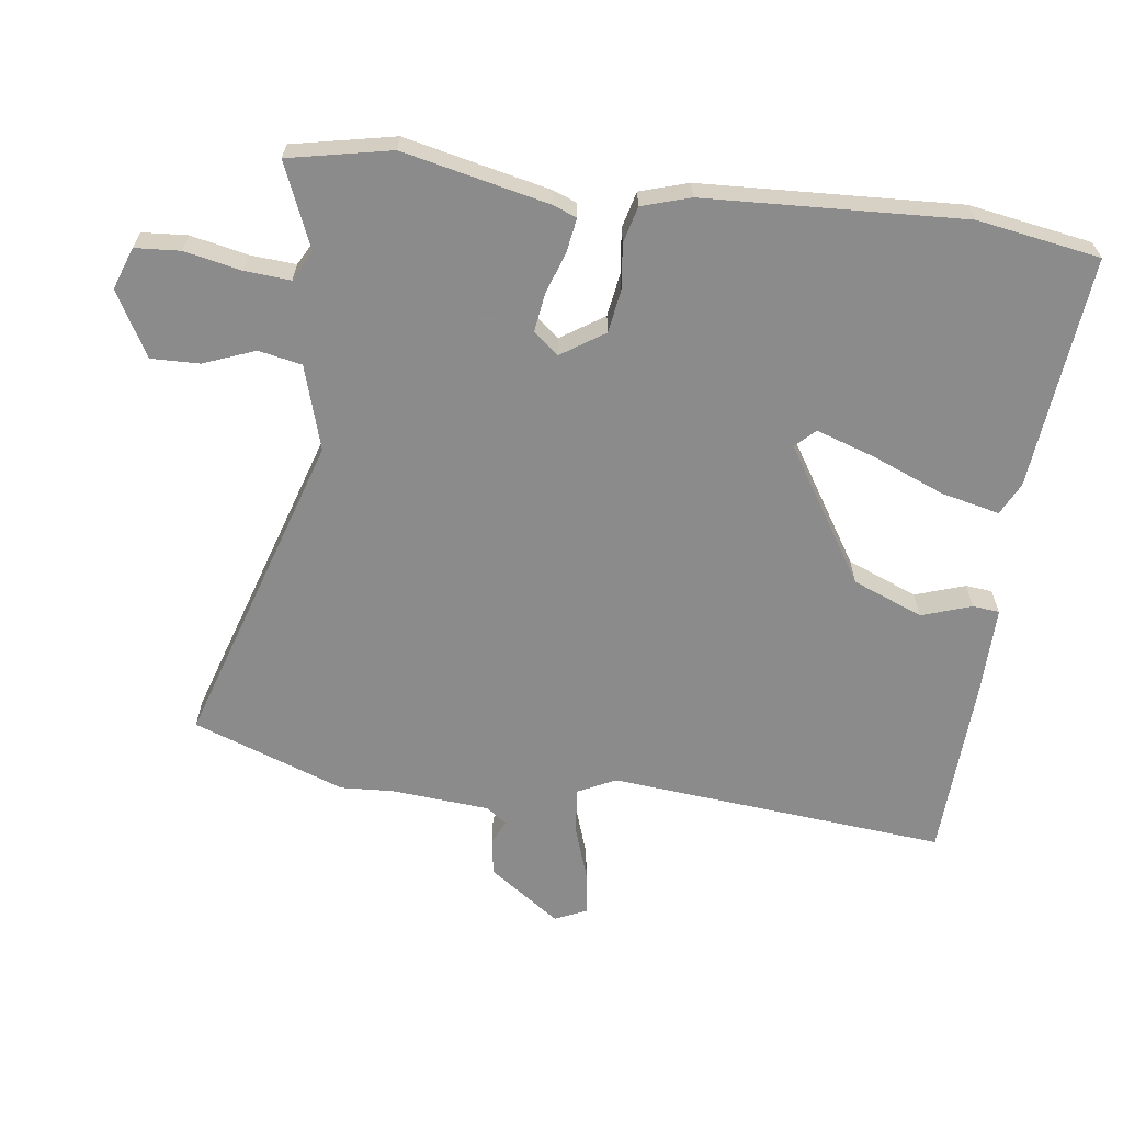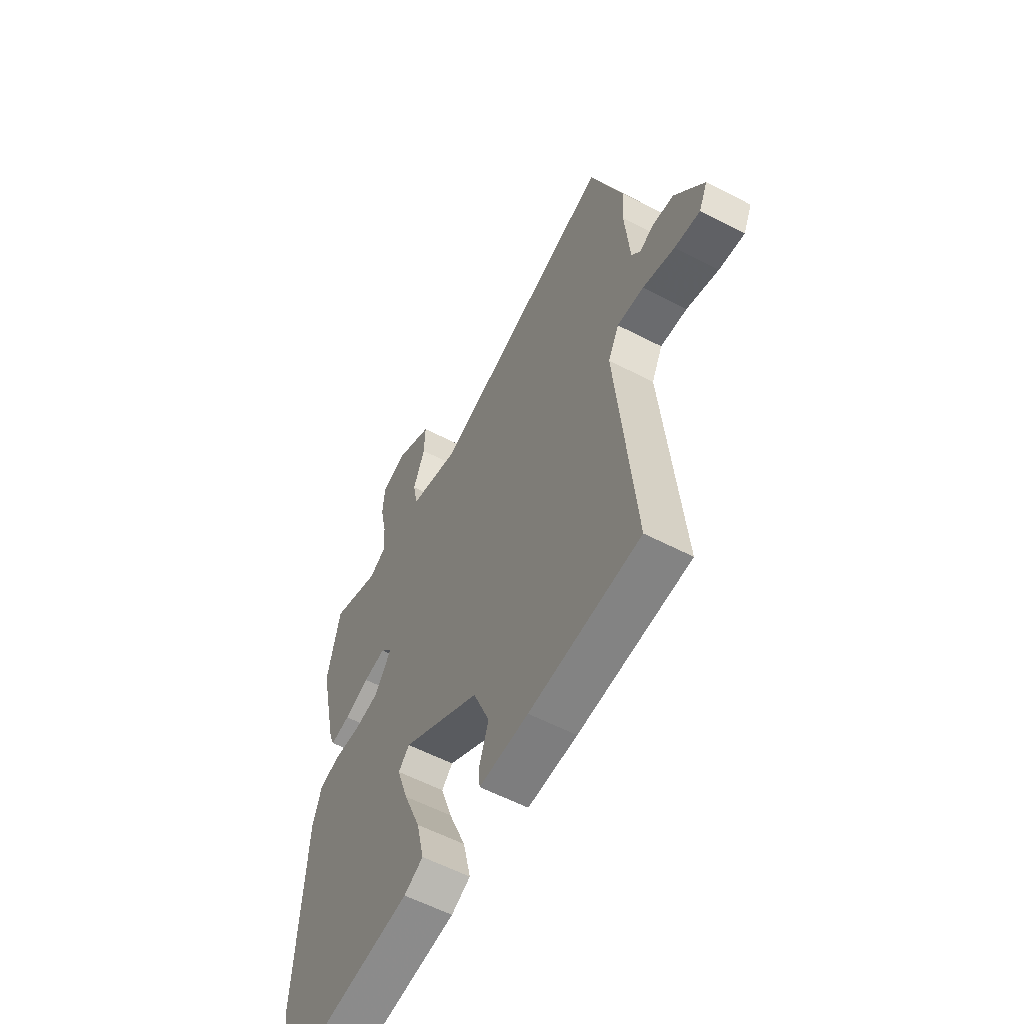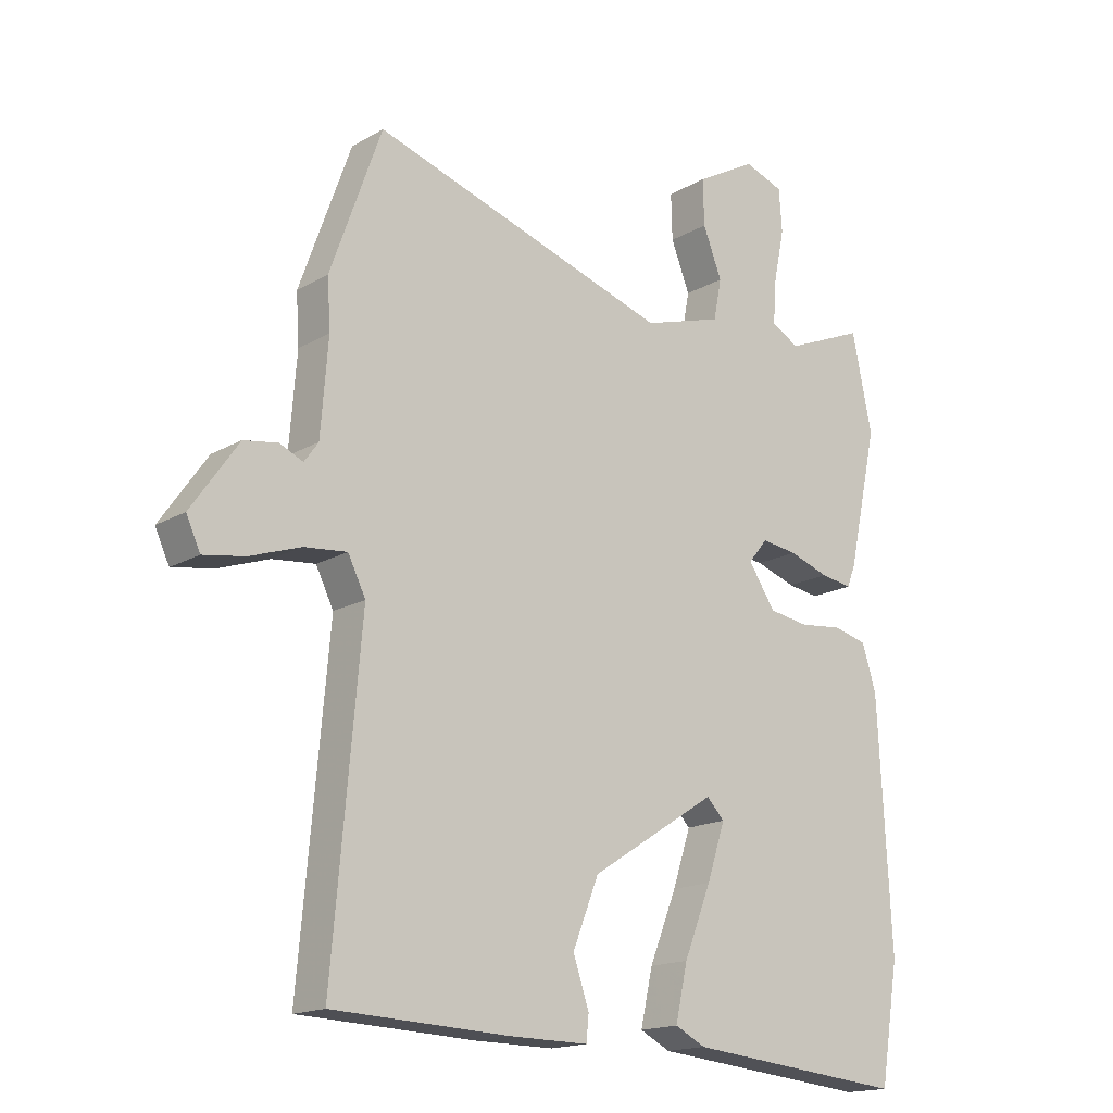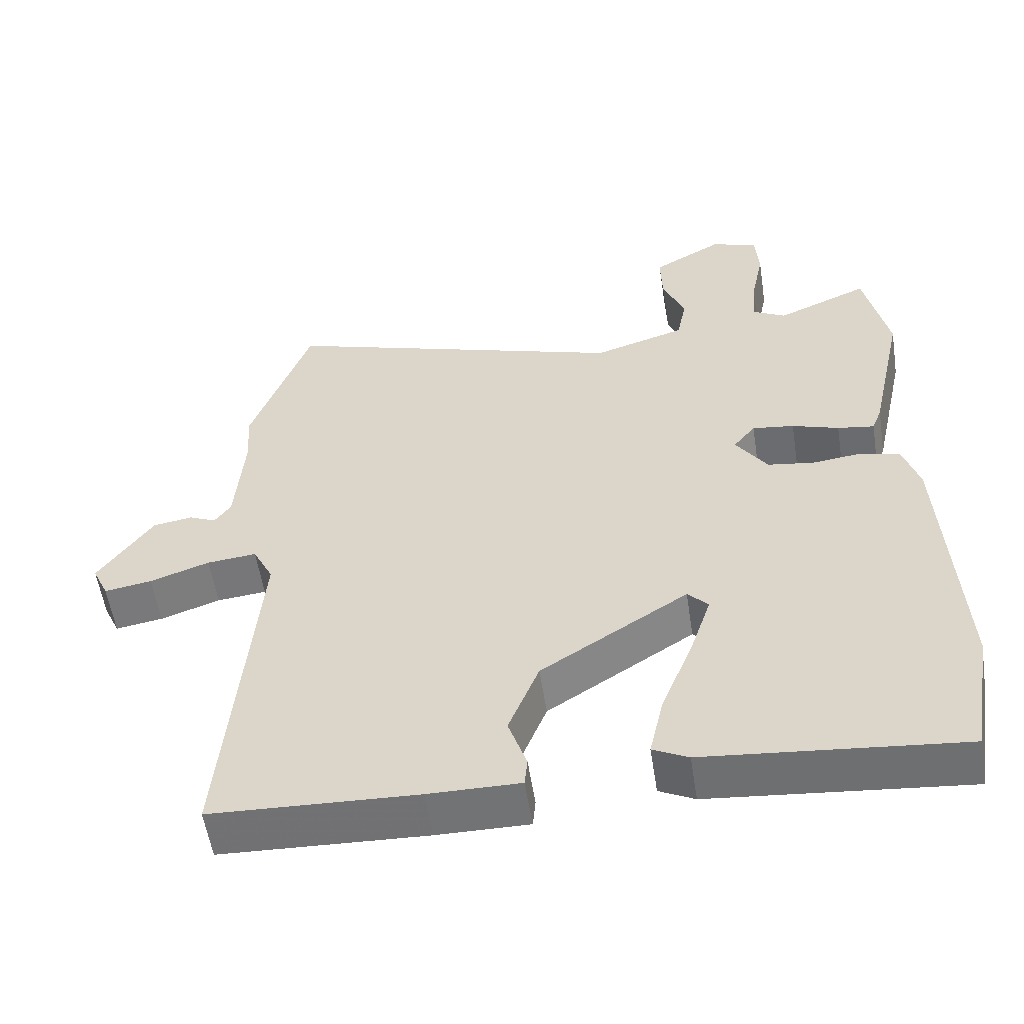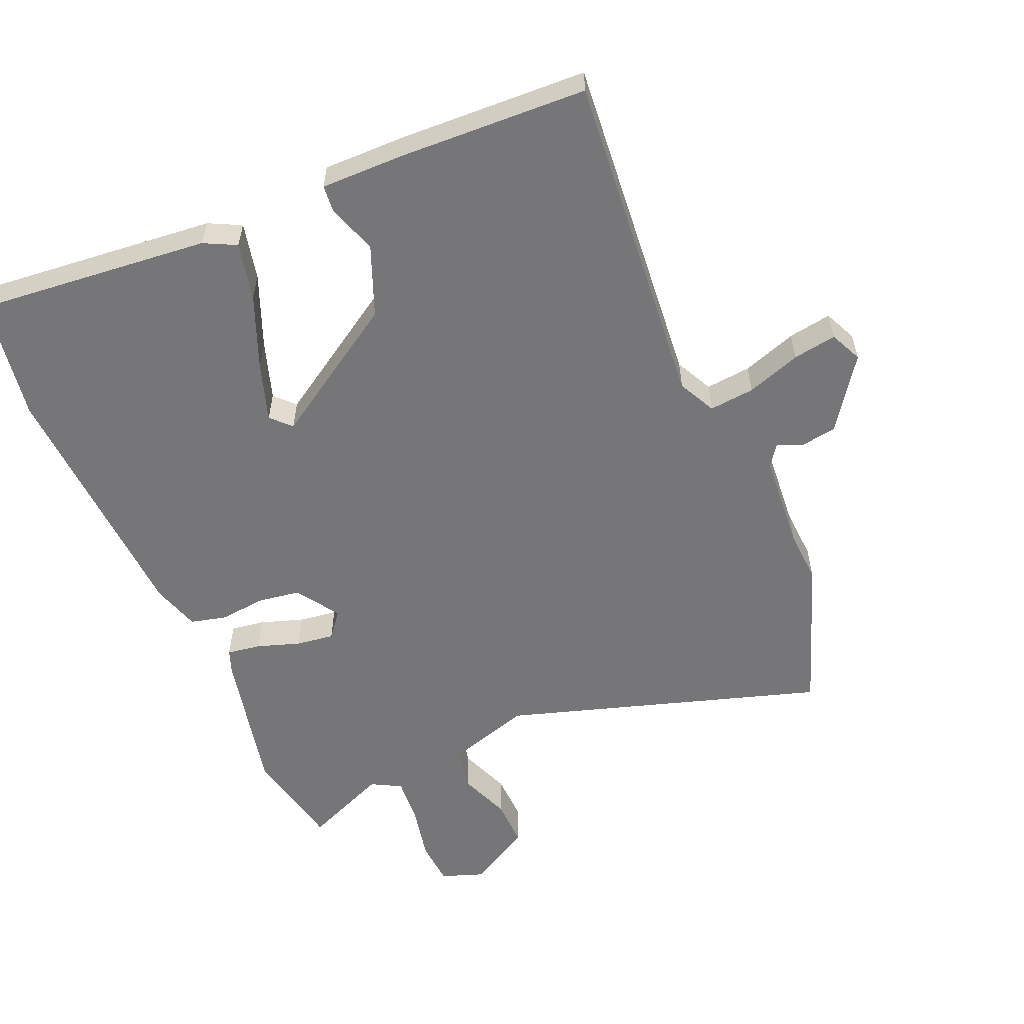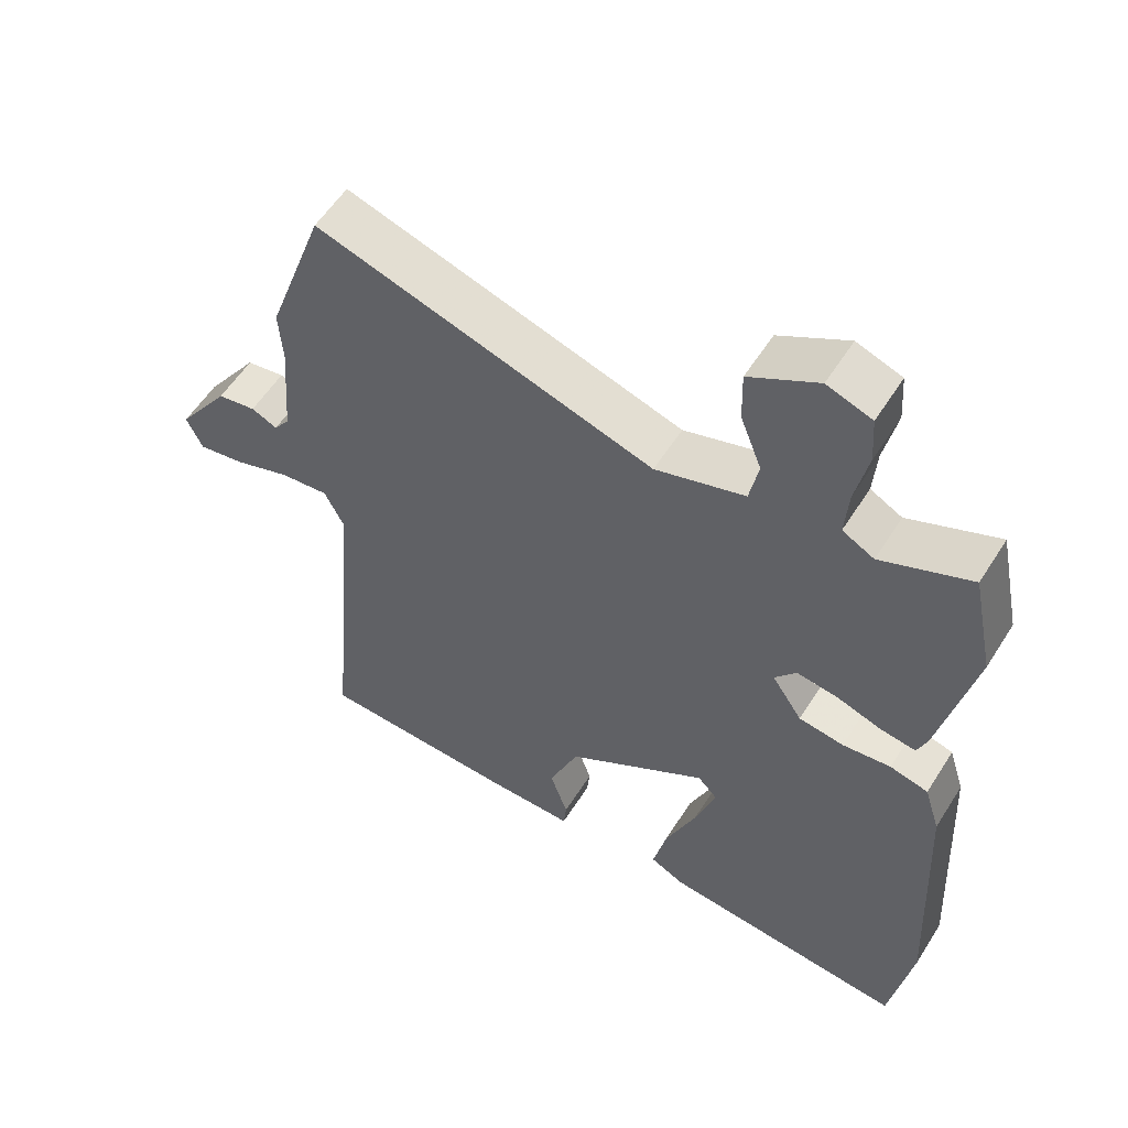
<metadata>
{"format":"obj","ext":"obj","renderer":"f3d","projection":"perspective","resolution":1024,"background":"white","views":[{"elev":-64.0,"azim":82.3,"up":"+Y"},{"elev":-58.8,"azim":-118.1,"up":"+Z"},{"elev":-16.7,"azim":-40.7,"up":"+Z"},{"elev":-56.0,"azim":8.8,"up":"+Z"},{"elev":-56.9,"azim":-156.8,"up":"+Y"},{"elev":56.5,"azim":31.9,"up":"+Z"}]}
</metadata>
<code>
v 0.521 0.07 -0.373
v 0.49 0.07 -0.562
v 0.13 0.07 -0.527
v 0.08 0.07 -0.502
v 0.1 0.07 -0.413
v 0.145 0.07 -0.301
v 0.175 0.07 -0.21
v 0.146 0.07 -0.18
v -0.061 0.07 -0.312
v -0.104 0.07 -0.42
v -0.078 0.07 -0.497
v -0.082 0.07 -0.538
v -0.211 0.07 -0.537
v -0.501 0.07 -0.525
v -0.455 0.07 -0.004
v -0.484 0.07 0.054
v -0.554 0.07 0.047
v -0.638 0.07 0.018
v -0.705 0.07 0.007
v -0.728 0.07 0.057
v -0.651 0.07 0.167
v -0.595 0.07 0.176
v -0.557 0.07 0.159
v -0.534 0.07 0.191
v -0.522 0.07 0.343
v -0.527 0.07 0.424
v -0.443 0.07 0.659
v 0.047 0.07 0.506
v 0.177 0.07 0.546
v 0.19 0.07 0.613
v 0.159 0.07 0.692
v 0.157 0.07 0.767
v 0.256 0.07 0.823
v 0.321 0.07 0.8
v 0.326 0.07 0.73
v 0.308 0.07 0.643
v 0.303 0.07 0.572
v 0.349 0.07 0.547
v 0.479 0.07 0.602
v 0.512 0.07 0.444
v 0.463 0.07 0.22
v 0.449 0.07 0.183
v 0.397 0.07 0.191
v 0.331 0.07 0.213
v 0.272 0.07 0.221
v 0.241 0.07 0.182
v 0.285 0.07 0.116
v 0.351 0.07 0.106
v 0.421 0.07 0.114
v 0.477 0.07 0.1
v 0.5 0.07 0.026
v 0.521 0 -0.373
v 0.49 0 -0.562
v 0.13 0 -0.527
v 0.08 0 -0.502
v 0.1 0 -0.413
v 0.145 0 -0.301
v 0.175 0 -0.21
v 0.146 0 -0.18
v -0.061 0 -0.312
v -0.104 0 -0.42
v -0.078 0 -0.497
v -0.082 0 -0.538
v -0.211 0 -0.537
v -0.501 0 -0.525
v -0.455 0 -0.004
v -0.484 0 0.054
v -0.554 0 0.047
v -0.638 0 0.018
v -0.705 0 0.007
v -0.728 0 0.057
v -0.651 0 0.167
v -0.595 0 0.176
v -0.557 0 0.159
v -0.534 0 0.191
v -0.522 0 0.343
v -0.527 0 0.424
v -0.443 0 0.659
v 0.047 0 0.506
v 0.177 0 0.546
v 0.19 0 0.613
v 0.159 0 0.692
v 0.157 0 0.767
v 0.256 0 0.823
v 0.321 0 0.8
v 0.326 0 0.73
v 0.308 0 0.643
v 0.303 0 0.572
v 0.349 0 0.547
v 0.479 0 0.602
v 0.512 0 0.444
v 0.463 0 0.22
v 0.449 0 0.183
v 0.397 0 0.191
v 0.331 0 0.213
v 0.272 0 0.221
v 0.241 0 0.182
v 0.285 0 0.116
v 0.351 0 0.106
v 0.421 0 0.114
v 0.477 0 0.1
v 0.5 0 0.026
f 48 49 50 51
f 47 48 51 1
f 46 47 1 2
f 41 42 43 44
f 41 44 45
f 38 39 40 41
f 37 38 41 45
f 36 37 45 46
f 34 35 36
f 33 34 36 46
f 30 31 32 33
f 29 30 33 46
f 25 26 27 28
f 24 25 28
f 23 24 28 29
f 20 21 22 23
f 20 23 29 46
f 17 18 19 20
f 16 17 20 46
f 12 13 14 15
f 10 11 12 15
f 9 10 15 16
f 8 9 16 46
f 3 4 5 6
f 3 6 7
f 2 3 7
f 46 2 7
f 7 8 46
f 102 101 100 99
f 52 102 99 98
f 53 52 98 97
f 95 94 93 92
f 96 95 92
f 92 91 90 89
f 96 92 89 88
f 97 96 88 87
f 87 86 85
f 97 87 85 84
f 84 83 82 81
f 97 84 81 80
f 79 78 77 76
f 79 76 75
f 80 79 75 74
f 74 73 72 71
f 97 80 74 71
f 71 70 69 68
f 97 71 68 67
f 66 65 64 63
f 66 63 62 61
f 67 66 61 60
f 97 67 60 59
f 57 56 55 54
f 58 57 54
f 58 54 53
f 58 53 97
f 97 59 58
f 1 52 53 2
f 2 53 54 3
f 3 54 55 4
f 4 55 56 5
f 5 56 57 6
f 6 57 58 7
f 7 58 59 8
f 8 59 60 9
f 9 60 61 10
f 10 61 62 11
f 11 62 63 12
f 12 63 64 13
f 13 64 65 14
f 14 65 66 15
f 15 66 67 16
f 16 67 68 17
f 17 68 69 18
f 18 69 70 19
f 19 70 71 20
f 20 71 72 21
f 21 72 73 22
f 22 73 74 23
f 23 74 75 24
f 24 75 76 25
f 25 76 77 26
f 26 77 78 27
f 27 78 79 28
f 28 79 80 29
f 29 80 81 30
f 30 81 82 31
f 31 82 83 32
f 32 83 84 33
f 33 84 85 34
f 34 85 86 35
f 35 86 87 36
f 36 87 88 37
f 37 88 89 38
f 38 89 90 39
f 39 90 91 40
f 40 91 92 41
f 41 92 93 42
f 42 93 94 43
f 43 94 95 44
f 44 95 96 45
f 45 96 97 46
f 46 97 98 47
f 47 98 99 48
f 48 99 100 49
f 49 100 101 50
f 50 101 102 51
f 51 102 52 1

</code>
